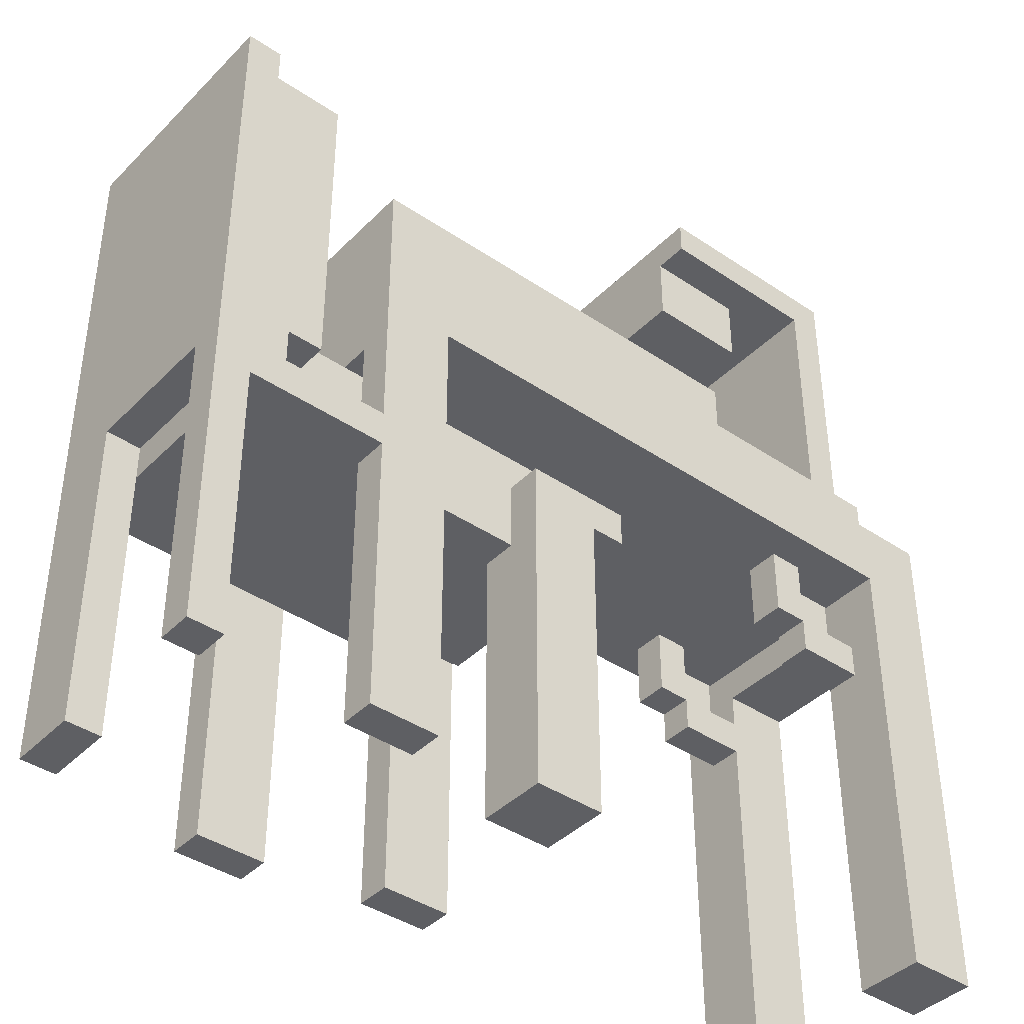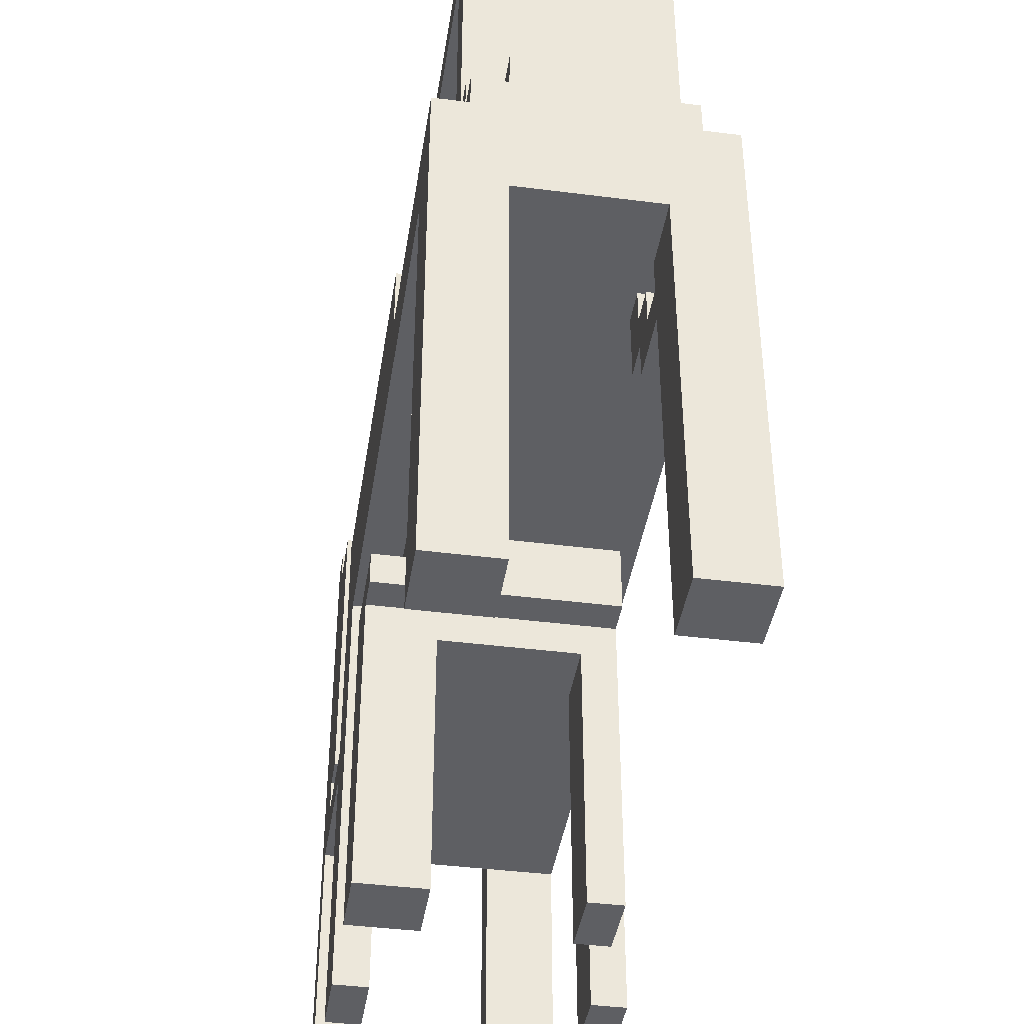
<metadata>
{"format":"obj","ext":"obj","renderer":"f3d","projection":"perspective","resolution":1024,"background":"white","views":[{"elev":-40.7,"azim":140.4,"up":"+Y"},{"elev":-41.4,"azim":-98.8,"up":"+Y"}]}
</metadata>
<code>
v -12.5 0 4
v -12.5 0 2
v -12.5 0 -2
v -12.5 0 -4
v -12.5 12 2
v -12.5 12 -2
v -12.5 15 4
v -12.5 15 3
v -12.5 15 -0
v -12.5 15 -1
v -12.5 15 -3
v -12.5 15 -4
v -12.5 16 3
v -12.5 16 2
v -12.5 16 -0
v -12.5 16 -1
v -12.5 16 -2
v -12.5 16 -3
v -12.5 17 2
v -12.5 17 -2
f -16 -19 -20
f -15 -17 -18
f -14 -16 -20
f -14 -15 -16
f -13 -15 -14
f -12 -15 -13
f -11 -15 -12
f -10 -17 -15
f -10 -15 -11
f -9 -17 -10
f -8 -12 -13
f -7 -12 -8
f -6 -11 -12
f -6 -12 -7
f -5 -10 -11
f -5 -11 -6
f -4 -10 -5
f -3 -10 -4
f -2 -6 -7
f -2 -4 -5
f -2 -5 -6
f -1 -4 -2
v -11.5 16 3
v -11.5 16 2
v -11.5 16 -2
v -11.5 16 -3
v -11.5 17 3
v -11.5 17 2
v -11.5 17 -2
v -11.5 17 -3
f -4 -7 -8
f -3 -7 -4
f -2 -5 -6
f -1 -5 -2
v -10.5 17 3
v -10.5 17 -3
v -10.5 25 3
v -10.5 25 -3
f -2 -3 -4
f -1 -3 -2
v -9.5 11 3
v -9.5 11 2
v -9.5 11 -2
v -9.5 11 -3
v -9.5 12 3
v -9.5 12 2
v -9.5 12 -2
v -9.5 12 -3
f -4 -7 -8
f -3 -7 -4
f -2 -5 -6
f -1 -5 -2
v -8.5 12 3
v -8.5 12 2
v -8.5 12 -2
v -8.5 12 -3
v -8.5 13 3
v -8.5 13 2
v -8.5 13 -2
v -8.5 13 -3
f -4 -7 -8
f -3 -7 -4
f -2 -5 -6
f -1 -5 -2
v -7.5 22 2
v -7.5 22 -2
v -7.5 24 2
v -7.5 24 -2
f -2 -3 -4
f -1 -3 -2
v -4.5 15 -3
v -4.5 15 -4
v -4.5 17 -3
v -4.5 17 -4
f -2 -3 -4
f -1 -3 -2
v -0.5 9 3
v -0.5 9 -3
v -0.5 9 -4
v -0.5 10 -3
v -0.5 10 -4
v -0.5 11 3
v -0.5 11 -3
f -4 -6 -7
f -4 -5 -6
f -3 -5 -4
f -2 -4 -7
f -1 -4 -2
v 0.5 0 3
v 0.5 0 2
v 0.5 0 -2
v 0.5 0 -4
v 0.5 8 2
v 0.5 8 -2
v 0.5 9 3
v 0.5 9 -3
v 0.5 9 -4
f -5 -8 -9
f -4 -6 -7
f -3 -5 -9
f -3 -4 -5
f -2 -6 -4
f -2 -4 -3
f -1 -6 -2
v 5.5 0 4
v 5.5 0 3
v 5.5 0 -3
v 5.5 0 -4
v 5.5 8 3
v 5.5 8 -3
v 5.5 9 3
v 5.5 9 -3
v 5.5 11 3
v 5.5 11 2
v 5.5 11 -3
v 5.5 12 2
v 5.5 12 -3
v 5.5 13 4
v 5.5 13 -4
f -11 -14 -15
f -10 -12 -13
f -9 -11 -15
f -8 -12 -10
f -7 -9 -15
f -5 -12 -8
f -4 -6 -7
f -3 -12 -5
f -2 -4 -7
f -2 -3 -4
f -2 -7 -15
f -1 -12 -3
f -1 -3 -2
v 9.5 10 -3
v 9.5 10 -4
v 9.5 11 -3
v 9.5 14 3
v 9.5 14 -3
v 9.5 19 3
v 9.5 19 -4
f -5 -6 -7
f -3 -6 -5
f -2 -3 -4
f -1 -6 -3
f -1 -3 -2
v 10.5 9 -3
v 10.5 9 -4
v 10.5 10 -3
v 10.5 10 -4
v 10.5 11 3
v 10.5 11 2
v 10.5 12 3
v 10.5 12 2
f -6 -7 -8
f -5 -7 -6
f -2 -3 -4
f -1 -3 -2
v 11.5 0 3
v 11.5 0 1
v 11.5 0 -3
v 11.5 0 -4
v 11.5 8 3
v 11.5 8 1
v 11.5 8 -3
v 11.5 8 -4
v 11.5 11 2
v 11.5 11 -3
v 11.5 12 3
v 11.5 12 2
v 11.5 14 3
v 11.5 14 -3
v 11.5 19 3
v 11.5 19 -4
v 11.5 20 3
v 11.5 20 -4
f -14 -17 -18
f -13 -17 -14
f -12 -15 -16
f -11 -15 -12
f -7 -9 -10
f -6 -7 -8
f -5 -9 -7
f -5 -7 -6
f -2 -3 -4
f -1 -3 -2
v -10.5 0 4
v -10.5 0 2
v -10.5 0 -2
v -10.5 0 -4
v -10.5 10 3
v -10.5 10 2
v -10.5 10 -2
v -10.5 10 -3
v -10.5 11 3
v -10.5 11 2
v -10.5 11 -2
v -10.5 11 -3
v -10.5 12 2
v -10.5 12 -2
v -10.5 13 4
v -10.5 13 -4
f -16 -15 -12
f -12 -15 -11
f -14 -13 -10
f -10 -13 -9
f -16 -12 -8
f -9 -13 -5
f -8 -7 -4
f -6 -5 -3
f -8 -4 -2
f -4 -3 -2
f -16 -8 -2
f -3 -5 -1
f -2 -3 -1
f -5 -13 -1
v -9.5 17 3
v -9.5 17 -3
v -9.5 24 3
v -9.5 24 -3
f -4 -3 -2
f -2 -3 -1
v -8.5 10 3
v -8.5 10 2
v -8.5 10 -2
v -8.5 10 -3
v -8.5 11 3
v -8.5 11 2
v -8.5 11 -2
v -8.5 11 -3
f -8 -7 -4
f -4 -7 -3
f -6 -5 -2
f -2 -5 -1
v -7.5 11 3
v -7.5 11 2
v -7.5 11 -2
v -7.5 11 -3
v -7.5 13 3
v -7.5 13 2
v -7.5 13 -2
v -7.5 13 -3
f -8 -7 -4
f -4 -7 -3
f -6 -5 -2
f -2 -5 -1
v -4.5 22 2
v -4.5 22 -2
v -4.5 24 3
v -4.5 24 2
v -4.5 24 -2
v -4.5 24 -3
v -4.5 25 3
v -4.5 25 -3
f -8 -7 -5
f -5 -7 -4
f -6 -5 -2
f -4 -3 -2
f -5 -4 -2
f -2 -3 -1
v 2.5 0 3
v 2.5 0 2
v 2.5 0 -2
v 2.5 0 -4
v 2.5 8 3
v 2.5 8 2
v 2.5 8 -2
v 2.5 8 -3
v 2.5 9 -3
v 2.5 10 -3
v 2.5 10 -4
f -11 -10 -7
f -7 -10 -6
f -9 -8 -5
f -5 -8 -4
f -4 -8 -3
f -3 -8 -2
f -2 -8 -1
v 6.5 11 3
v 6.5 11 2
v 6.5 12 3
v 6.5 12 2
f -4 -3 -2
f -2 -3 -1
v 7.5 0 4
v 7.5 0 3
v 7.5 0 -3
v 7.5 0 -4
v 7.5 8 3
v 7.5 8 -3
v 7.5 8 -4
v 7.5 9 3
v 7.5 9 -3
v 7.5 9 -4
v 7.5 11 3
v 7.5 11 -3
v 7.5 12 3
v 7.5 12 -3
v 7.5 15 4
v 7.5 15 3
v 7.5 17 3
v 7.5 17 -4
f -18 -17 -14
f -16 -15 -13
f -13 -15 -12
f -18 -14 -11
f -18 -11 -8
f -10 -9 -7
f -18 -8 -6
f -7 -9 -5
f -18 -6 -4
f -6 -5 -4
f -4 -5 -3
f -3 -5 -2
f -5 -9 -1
f -2 -5 -1
v 11.5 8 1
v 11.5 8 -3
v 11.5 9 1
v 11.5 9 -3
f -4 -3 -2
f -2 -3 -1
v 12.5 0 3
v 12.5 0 1
v 12.5 0 -3
v 12.5 0 -4
v 12.5 9 1
v 12.5 9 -3
v 12.5 20 3
v 12.5 20 -4
f -8 -7 -4
f -6 -5 -3
f -8 -4 -2
f -4 -3 -2
f -3 -5 -1
f -2 -3 -1
v -12.5 0 4
v -12.5 15 4
v -10.5 0 4
v -10.5 13 4
v -4.5 14 4
v -4.5 15 4
v 2.5 14 4
v 2.5 15 4
v 5.5 0 4
v 5.5 13 4
v 7.5 0 4
v 7.5 15 4
f -10 -11 -12
f -9 -11 -10
f -8 -11 -9
f -7 -11 -8
f -6 -8 -9
f -6 -7 -8
f -5 -7 -6
f -3 -6 -9
f -3 -5 -6
f -2 -3 -4
f -1 -5 -3
f -1 -3 -2
v -12.5 15 3
v -12.5 16 3
v -11.5 16 3
v -11.5 17 3
v -10.5 10 3
v -10.5 11 3
v -10.5 17 3
v -10.5 25 3
v -9.5 11 3
v -9.5 12 3
v -9.5 17 3
v -9.5 24 3
v -8.5 10 3
v -8.5 11 3
v -8.5 12 3
v -8.5 13 3
v -7.5 11 3
v -7.5 13 3
v -4.5 15 3
v -4.5 17 3
v -4.5 24 3
v -4.5 25 3
v -0.5 9 3
v -0.5 11 3
v 0.5 0 3
v 0.5 9 3
v 2.5 0 3
v 2.5 8 3
v 2.5 15 3
v 2.5 17 3
v 5.5 8 3
v 5.5 9 3
v 5.5 11 3
v 7.5 8 3
v 7.5 9 3
v 7.5 11 3
v 7.5 15 3
v 7.5 17 3
v 9.5 14 3
v 9.5 19 3
v 10.5 11 3
v 10.5 12 3
v 11.5 0 3
v 11.5 8 3
v 11.5 9 3
v 11.5 11 3
v 11.5 12 3
v 11.5 14 3
v 11.5 19 3
v 11.5 20 3
v 12.5 0 3
v 12.5 20 3
f -50 -51 -52
f -46 -49 -50
f -44 -47 -48
f -42 -45 -46
f -42 -46 -50
f -41 -45 -42
f -40 -43 -44
f -40 -44 -48
f -39 -43 -40
f -38 -43 -39
f -36 -37 -38
f -36 -38 -39
f -35 -37 -36
f -34 -50 -52
f -34 -42 -50
f -33 -42 -34
f -32 -45 -41
f -31 -45 -32
f -27 -29 -30
f -26 -27 -28
f -25 -27 -26
f -24 -33 -34
f -23 -33 -24
f -22 -27 -25
f -21 -29 -27
f -21 -27 -22
f -20 -29 -21
f -16 -23 -24
f -15 -23 -16
f -12 -17 -18
f -9 -18 -19
f -8 -12 -18
f -8 -18 -9
f -7 -11 -12
f -7 -12 -8
f -6 -11 -7
f -5 -13 -14
f -4 -13 -5
f -2 -6 -7
f -2 -3 -4
f -2 -4 -5
f -2 -5 -6
f -2 -8 -9
f -2 -7 -8
f -2 -9 -10
f -1 -3 -2
v -12.5 16 2
v -12.5 17 2
v -11.5 16 2
v -11.5 17 2
v -7.5 22 2
v -7.5 24 2
v -4.5 22 2
v -4.5 24 2
f -6 -7 -8
f -5 -7 -6
f -2 -3 -4
f -1 -3 -2
v -12.5 0 -2
v -12.5 12 -2
v -10.5 0 -2
v -10.5 10 -2
v -10.5 11 -2
v -10.5 12 -2
v -9.5 11 -2
v -9.5 12 -2
v -8.5 10 -2
v -8.5 11 -2
v -8.5 12 -2
v -8.5 13 -2
v -7.5 11 -2
v -7.5 13 -2
v 0.5 0 -2
v 0.5 8 -2
v 2.5 0 -2
v 2.5 8 -2
f -16 -17 -18
f -15 -17 -16
f -14 -17 -15
f -13 -17 -14
f -12 -14 -15
f -10 -12 -15
f -10 -11 -12
f -9 -11 -10
f -8 -11 -9
f -6 -8 -9
f -6 -7 -8
f -5 -7 -6
f -2 -3 -4
f -1 -3 -2
v 5.5 0 -3
v 5.5 8 -3
v 5.5 11 -3
v 5.5 12 -3
v 7.5 0 -3
v 7.5 8 -3
v 7.5 11 -3
v 7.5 12 -3
v 9.5 11 -3
v 9.5 14 -3
v 11.5 0 -3
v 11.5 8 -3
v 11.5 9 -3
v 11.5 11 -3
v 11.5 14 -3
v 12.5 0 -3
v 12.5 9 -3
f -13 -16 -17
f -12 -16 -13
f -11 -14 -15
f -10 -14 -11
f -4 -8 -9
f -3 -8 -4
f -2 -5 -6
f -2 -6 -7
f -1 -5 -2
v 5.5 0 3
v 5.5 8 3
v 6.5 11 3
v 6.5 12 3
v 7.5 0 3
v 7.5 8 3
v 7.5 11 3
v 7.5 12 3
f -8 -7 -4
f -4 -7 -3
f -6 -5 -2
f -2 -5 -1
v -12.5 0 2
v -12.5 12 2
v -10.5 0 2
v -10.5 10 2
v -10.5 11 2
v -10.5 12 2
v -9.5 11 2
v -9.5 12 2
v -8.5 10 2
v -8.5 11 2
v -8.5 12 2
v -8.5 13 2
v -7.5 11 2
v -7.5 13 2
v 0.5 0 2
v 0.5 8 2
v 2.5 0 2
v 2.5 8 2
v 5.5 11 2
v 5.5 12 2
v 6.5 11 2
v 6.5 12 2
v 10.5 11 2
v 10.5 12 2
v 11.5 11 2
v 11.5 12 2
f -26 -25 -24
f -24 -25 -23
f -23 -25 -22
f -22 -25 -21
f -23 -22 -20
f -23 -20 -18
f -20 -19 -18
f -18 -19 -17
f -17 -19 -16
f -17 -16 -14
f -16 -15 -14
f -14 -15 -13
f -12 -11 -10
f -10 -11 -9
f -8 -7 -6
f -6 -7 -5
f -4 -3 -2
f -2 -3 -1
v 11.5 0 1
v 11.5 8 1
v 11.5 9 1
v 12.5 0 1
v 12.5 9 1
f -5 -4 -2
f -4 -3 -2
f -2 -3 -1
v -12.5 16 -2
v -12.5 17 -2
v -11.5 16 -2
v -11.5 17 -2
v -7.5 22 -2
v -7.5 24 -2
v -4.5 22 -2
v -4.5 24 -2
f -8 -7 -6
f -6 -7 -5
f -4 -3 -2
f -2 -3 -1
v -12.5 15 -3
v -12.5 16 -3
v -11.5 16 -3
v -11.5 17 -3
v -10.5 10 -3
v -10.5 11 -3
v -10.5 17 -3
v -10.5 25 -3
v -9.5 11 -3
v -9.5 12 -3
v -9.5 17 -3
v -9.5 24 -3
v -8.5 10 -3
v -8.5 11 -3
v -8.5 12 -3
v -8.5 13 -3
v -7.5 11 -3
v -7.5 13 -3
v -4.5 15 -3
v -4.5 17 -3
v -4.5 24 -3
v -4.5 25 -3
v -0.5 10 -3
v -0.5 11 -3
v 2.5 8 -3
v 2.5 9 -3
v 2.5 10 -3
v 5.5 8 -3
v 5.5 9 -3
v 5.5 11 -3
v 7.5 9 -3
v 7.5 11 -3
v 9.5 10 -3
v 9.5 11 -3
v 10.5 9 -3
v 10.5 10 -3
f -36 -35 -34
f -34 -33 -30
f -32 -31 -28
f -30 -29 -26
f -34 -30 -26
f -26 -29 -25
f -28 -27 -24
f -32 -28 -24
f -24 -27 -23
f -23 -27 -22
f -22 -21 -20
f -23 -22 -20
f -20 -21 -19
f -36 -34 -18
f -34 -26 -18
f -18 -26 -17
f -25 -29 -16
f -16 -29 -15
f -14 -13 -10
f -12 -11 -9
f -11 -10 -8
f -9 -11 -8
f -10 -13 -7
f -8 -10 -7
f -6 -5 -4
f -4 -5 -3
f -6 -4 -2
f -2 -4 -1
v -12.5 0 -4
v -12.5 15 -4
v -10.5 0 -4
v -10.5 13 -4
v -4.5 14 -4
v -4.5 15 -4
v -4.5 17 -4
v -0.5 9 -4
v -0.5 10 -4
v 0.5 0 -4
v 0.5 9 -4
v 2.5 0 -4
v 2.5 10 -4
v 2.5 14 -4
v 2.5 17 -4
v 5.5 0 -4
v 5.5 13 -4
v 7.5 0 -4
v 7.5 8 -4
v 7.5 9 -4
v 7.5 17 -4
v 9.5 10 -4
v 9.5 19 -4
v 10.5 9 -4
v 10.5 10 -4
v 11.5 0 -4
v 11.5 8 -4
v 11.5 19 -4
v 11.5 20 -4
v 12.5 0 -4
v 12.5 20 -4
f -31 -30 -29
f -29 -30 -28
f -28 -30 -27
f -27 -30 -26
f -24 -23 -21
f -22 -21 -20
f -21 -23 -19
f -20 -21 -19
f -28 -27 -18
f -27 -26 -18
f -26 -25 -18
f -18 -25 -17
f -28 -18 -15
f -18 -17 -15
f -16 -15 -14
f -14 -15 -13
f -13 -15 -12
f -15 -17 -11
f -12 -15 -11
f -13 -12 -8
f -10 -9 -7
f -13 -8 -5
f -8 -7 -5
f -7 -9 -4
f -5 -7 -4
f -6 -5 -2
f -4 -3 -2
f -5 -4 -2
f -2 -3 -1
v -12.5 0 4
v -10.5 0 4
v 5.5 0 4
v 7.5 0 4
v 0.5 0 3
v 2.5 0 3
v 5.5 0 3
v 7.5 0 3
v 11.5 0 3
v 12.5 0 3
v -12.5 0 2
v -10.5 0 2
v 0.5 0 2
v 2.5 0 2
v 11.5 0 1
v 12.5 0 1
v -12.5 0 -2
v -10.5 0 -2
v 0.5 0 -2
v 2.5 0 -2
v 5.5 0 -3
v 7.5 0 -3
v 11.5 0 -3
v 12.5 0 -3
v -12.5 0 -4
v -10.5 0 -4
v 0.5 0 -4
v 2.5 0 -4
v 5.5 0 -4
v 7.5 0 -4
v 11.5 0 -4
v 12.5 0 -4
f -26 -29 -30
f -25 -29 -26
f -22 -31 -32
f -21 -31 -22
f -20 -27 -28
f -19 -27 -20
f -18 -23 -24
f -17 -23 -18
f -8 -15 -16
f -7 -15 -8
f -6 -13 -14
f -5 -13 -6
f -4 -11 -12
f -3 -11 -4
f -2 -9 -10
f -1 -9 -2
v 2.5 8 3
v 5.5 8 3
v 7.5 8 3
v 11.5 8 3
v 0.5 8 2
v 2.5 8 2
v 11.5 8 1
v 0.5 8 -2
v 2.5 8 -2
v 2.5 8 -3
v 5.5 8 -3
v 7.5 8 -3
v 11.5 8 -3
v 7.5 8 -4
v 11.5 8 -4
f -10 -14 -15
f -10 -12 -13
f -10 -13 -14
f -9 -12 -10
f -9 -10 -11
f -8 -9 -11
f -7 -9 -8
f -6 -9 -7
f -5 -9 -6
f -4 -9 -5
f -3 -9 -4
f -2 -3 -4
f -1 -3 -2
v -0.5 9 3
v 0.5 9 3
v 11.5 9 1
v 12.5 9 1
v -0.5 9 -3
v 0.5 9 -3
v 11.5 9 -3
v 12.5 9 -3
v -0.5 9 -4
v 0.5 9 -4
f -6 -9 -10
f -5 -9 -6
f -4 -7 -8
f -3 -7 -4
f -2 -5 -6
f -1 -5 -2
v -10.5 10 3
v -8.5 10 3
v -10.5 10 2
v -8.5 10 2
v -10.5 10 -2
v -8.5 10 -2
v -10.5 10 -3
v -8.5 10 -3
v 9.5 10 -3
v 10.5 10 -3
v 9.5 10 -4
v 10.5 10 -4
f -10 -11 -12
f -9 -11 -10
f -6 -7 -8
f -5 -7 -6
f -2 -3 -4
f -1 -3 -2
v -8.5 11 3
v -7.5 11 3
v -8.5 11 2
v -7.5 11 2
v -8.5 11 -2
v -7.5 11 -2
v -8.5 11 -3
v -7.5 11 -3
f -6 -7 -8
f -5 -7 -6
f -2 -3 -4
f -1 -3 -2
v 6.5 12 3
v 7.5 12 3
v -12.5 12 2
v -10.5 12 2
v 5.5 12 2
v 6.5 12 2
v -12.5 12 -2
v -10.5 12 -2
v 5.5 12 -3
v 7.5 12 -3
f -5 -9 -10
f -4 -7 -8
f -3 -7 -4
f -2 -5 -6
f -1 -9 -5
f -1 -5 -2
v -10.5 13 4
v 5.5 13 4
v -8.5 13 3
v -7.5 13 3
v -8.5 13 2
v -7.5 13 2
v -8.5 13 -2
v -7.5 13 -2
v -8.5 13 -3
v -7.5 13 -3
v -10.5 13 -4
v 5.5 13 -4
f -10 -11 -12
f -9 -11 -10
f -8 -10 -12
f -7 -11 -9
f -6 -8 -12
f -6 -7 -8
f -5 -11 -7
f -5 -7 -6
f -4 -6 -12
f -3 -11 -5
f -2 -4 -12
f -2 -3 -4
f -1 -11 -3
f -1 -3 -2
v 9.5 14 3
v 11.5 14 3
v 9.5 14 -3
v 11.5 14 -3
f -2 -3 -4
f -1 -3 -2
v -7.5 22 2
v -4.5 22 2
v -7.5 22 -2
v -4.5 22 -2
f -2 -3 -4
f -1 -3 -2
v -9.5 24 3
v -4.5 24 3
v -7.5 24 2
v -4.5 24 2
v -7.5 24 -2
v -4.5 24 -2
v -9.5 24 -3
v -4.5 24 -3
f -6 -7 -8
f -5 -7 -6
f -4 -6 -8
f -2 -4 -8
f -2 -3 -4
f -1 -3 -2
v 7.5 9 -3
v 10.5 9 -3
v 7.5 9 -4
v 10.5 9 -4
f -4 -3 -2
f -2 -3 -1
v -0.5 10 -3
v 2.5 10 -3
v -0.5 10 -4
v 2.5 10 -4
f -4 -3 -2
f -2 -3 -1
v -10.5 11 3
v -9.5 11 3
v -0.5 11 3
v 5.5 11 3
v 6.5 11 3
v 7.5 11 3
v 10.5 11 3
v -10.5 11 2
v -9.5 11 2
v 5.5 11 2
v 6.5 11 2
v 10.5 11 2
v 11.5 11 2
v -10.5 11 -2
v -9.5 11 -2
v -10.5 11 -3
v -9.5 11 -3
v -0.5 11 -3
v 5.5 11 -3
v 7.5 11 -3
v 9.5 11 -3
v 11.5 11 -3
f -22 -21 -15
f -15 -21 -14
f -20 -19 -13
f -17 -16 -12
f -18 -17 -12
f -12 -16 -11
f -9 -8 -7
f -7 -8 -6
f -20 -13 -5
f -11 -10 -5
f -13 -12 -5
f -12 -11 -5
f -5 -10 -4
f -4 -10 -3
f -3 -10 -2
f -2 -10 -1
v -9.5 12 3
v -8.5 12 3
v 10.5 12 3
v 11.5 12 3
v -9.5 12 2
v -8.5 12 2
v 10.5 12 2
v 11.5 12 2
v -9.5 12 -2
v -8.5 12 -2
v -9.5 12 -3
v -8.5 12 -3
f -12 -11 -8
f -8 -11 -7
f -10 -9 -6
f -6 -9 -5
f -4 -3 -2
f -2 -3 -1
v -12.5 15 4
v -4.5 15 4
v 2.5 15 4
v 7.5 15 4
v -12.5 15 3
v -4.5 15 3
v 2.5 15 3
v 7.5 15 3
v -12.5 15 -3
v -4.5 15 -3
v -12.5 15 -4
v -4.5 15 -4
f -12 -11 -8
f -11 -10 -7
f -8 -11 -7
f -10 -9 -6
f -7 -10 -6
f -6 -9 -5
f -4 -3 -2
f -2 -3 -1
v -12.5 16 3
v -11.5 16 3
v -12.5 16 2
v -11.5 16 2
v -12.5 16 -2
v -11.5 16 -2
v -12.5 16 -3
v -11.5 16 -3
f -8 -7 -6
f -6 -7 -5
f -4 -3 -2
f -2 -3 -1
v -11.5 17 3
v -10.5 17 3
v -9.5 17 3
v -4.5 17 3
v 2.5 17 3
v 7.5 17 3
v -12.5 17 2
v -11.5 17 2
v -12.5 17 -2
v -11.5 17 -2
v -11.5 17 -3
v -10.5 17 -3
v -9.5 17 -3
v -4.5 17 -3
v -4.5 17 -4
v 2.5 17 -4
v 7.5 17 -4
f -17 -16 -10
f -11 -10 -9
f -10 -16 -8
f -9 -10 -8
f -8 -16 -7
f -7 -16 -6
f -15 -14 -5
f -14 -13 -4
f -5 -14 -4
f -4 -13 -3
f -13 -12 -2
f -3 -13 -2
f -2 -12 -1
v 9.5 19 3
v 11.5 19 3
v 9.5 19 -4
v 11.5 19 -4
f -4 -3 -2
f -2 -3 -1
v 11.5 20 3
v 12.5 20 3
v 11.5 20 -4
v 12.5 20 -4
f -4 -3 -2
f -2 -3 -1
v -10.5 25 3
v -4.5 25 3
v -10.5 25 -3
v -4.5 25 -3
f -4 -3 -2
f -2 -3 -1

</code>
